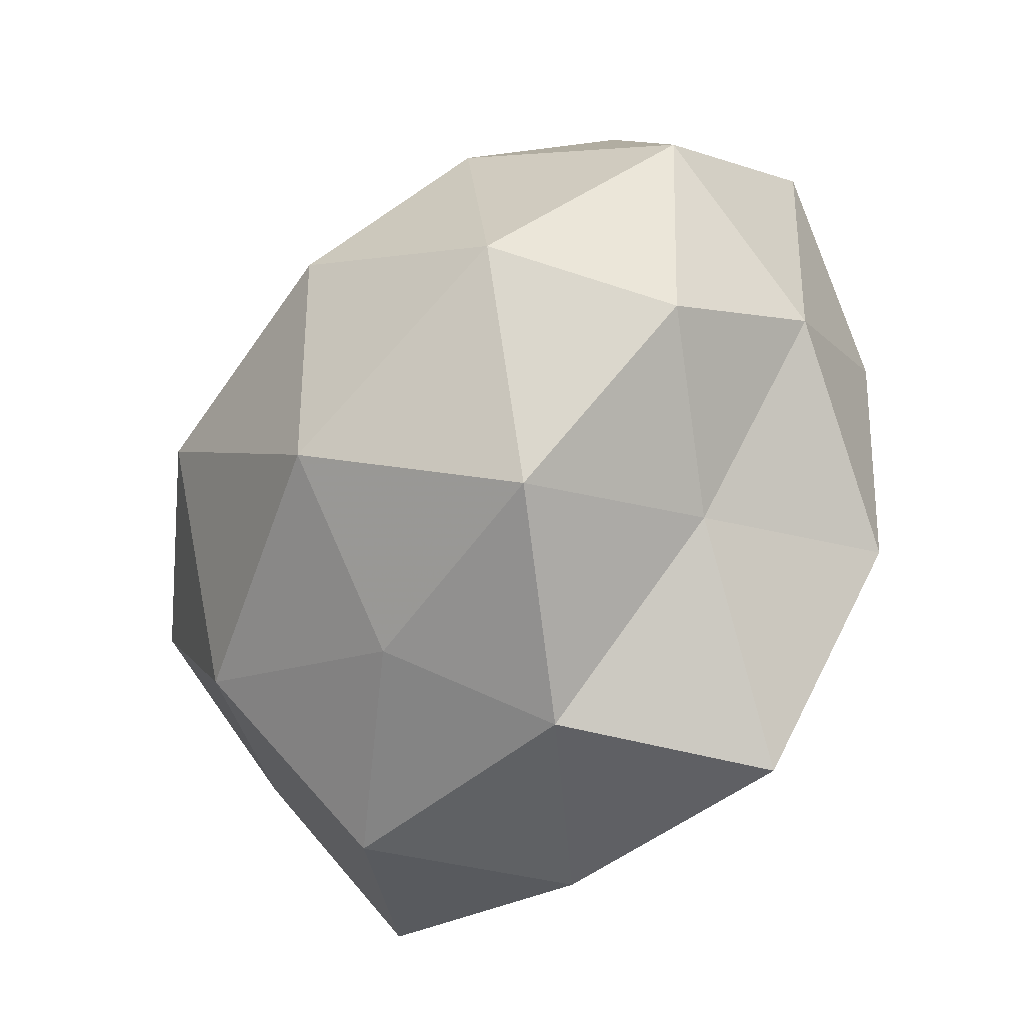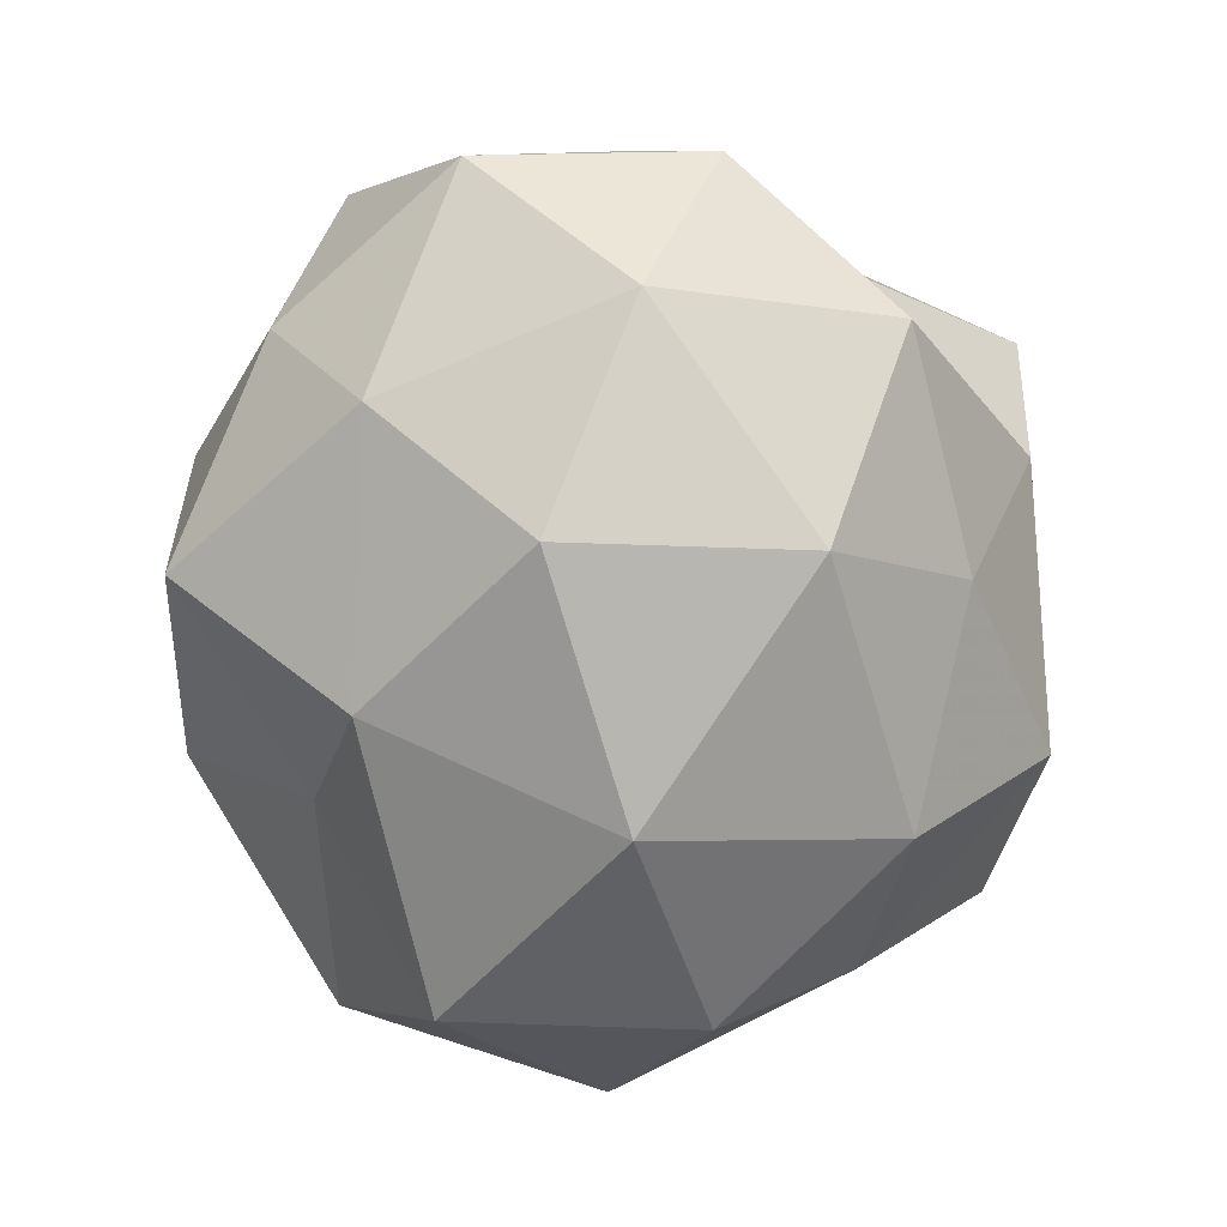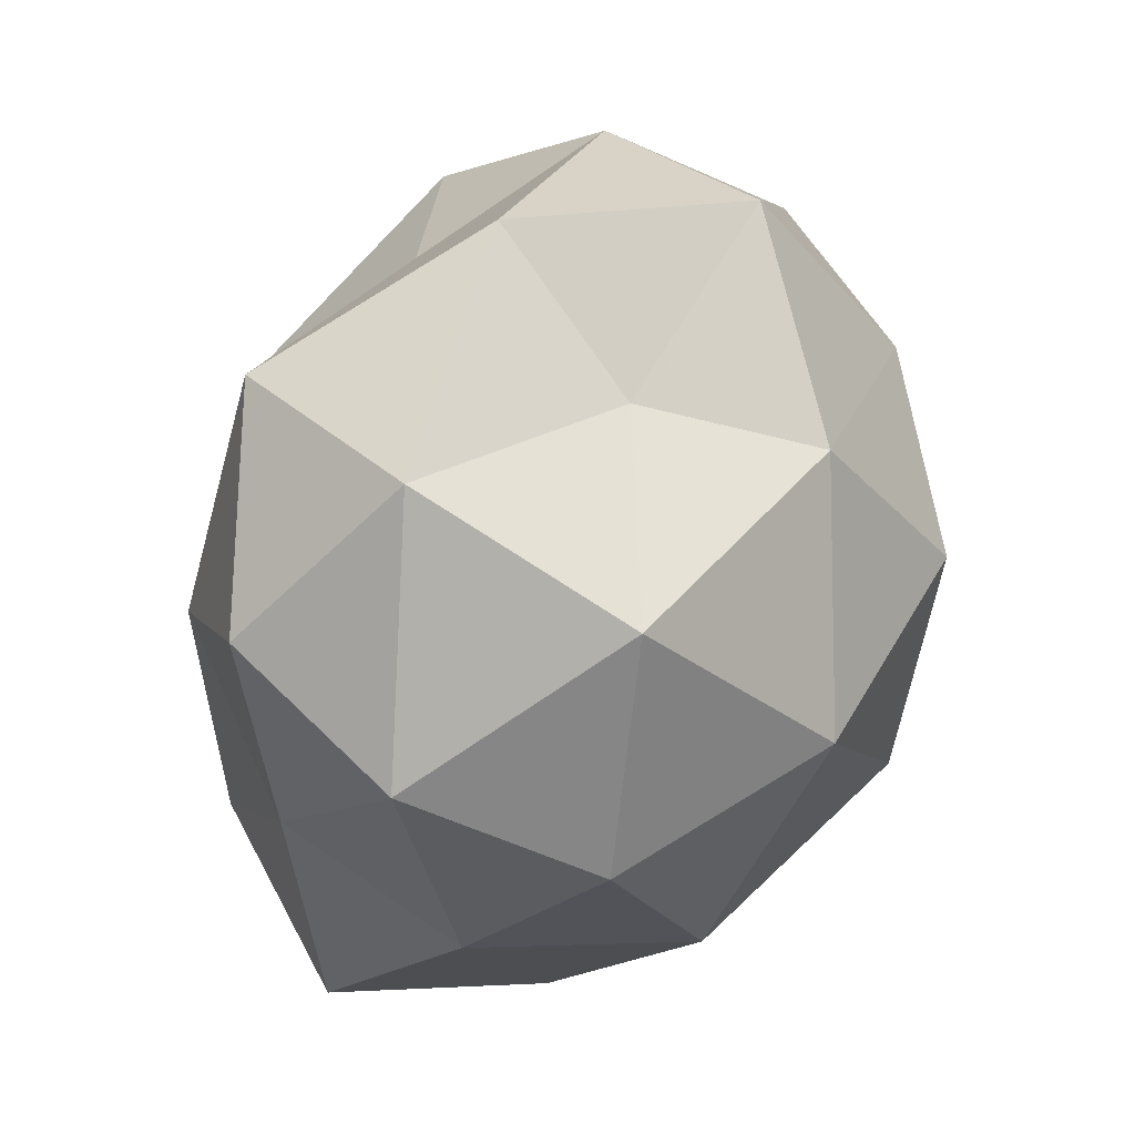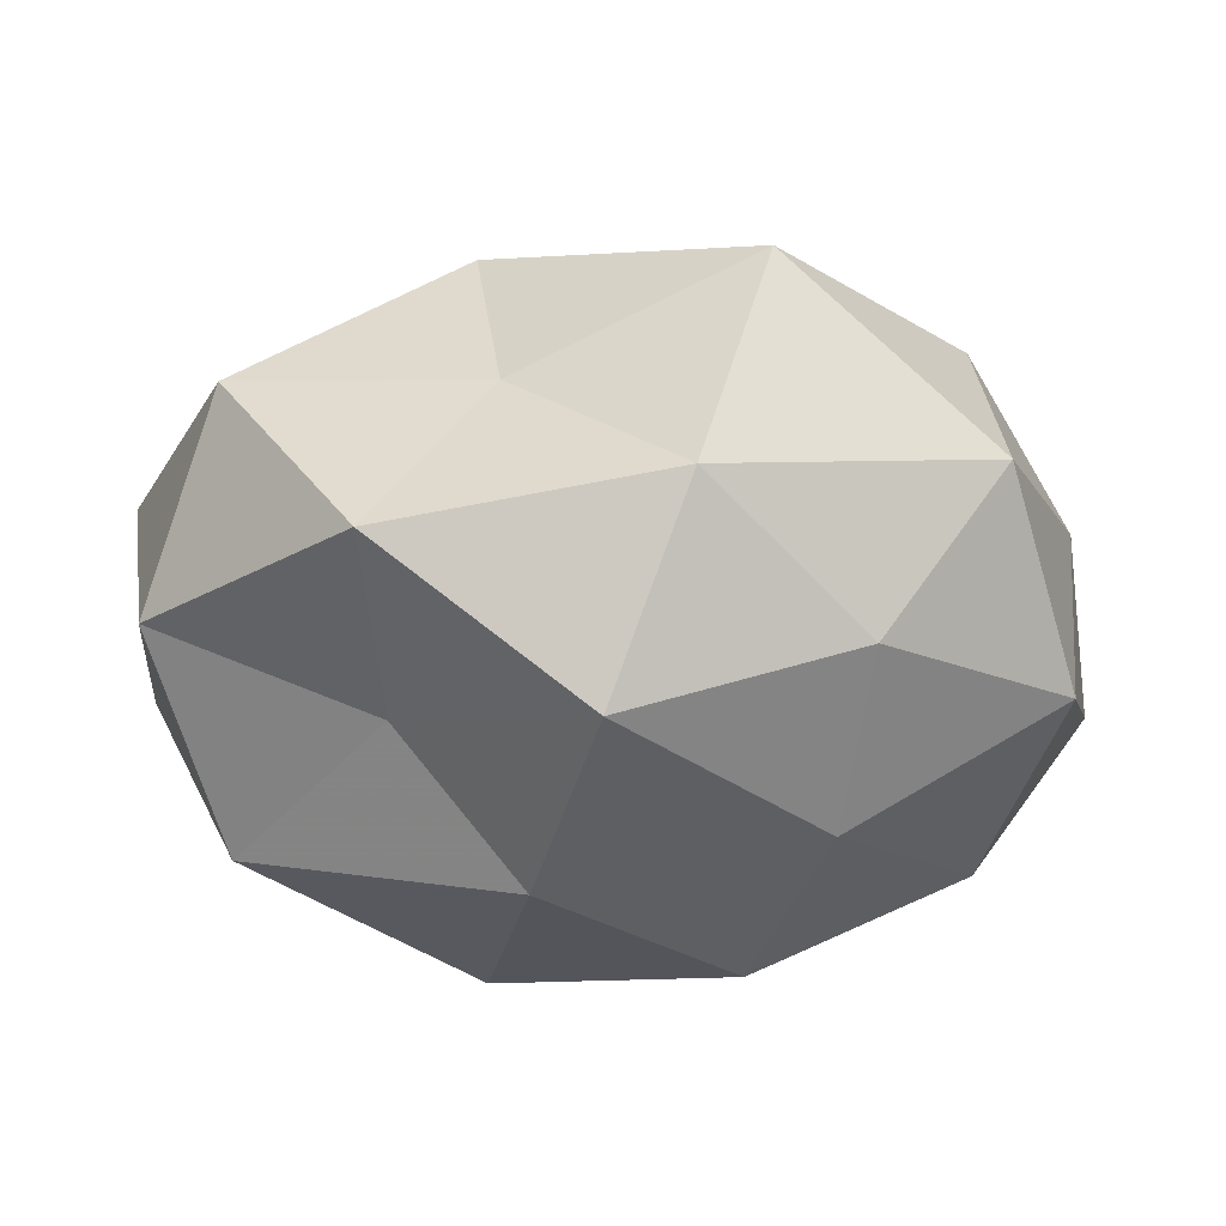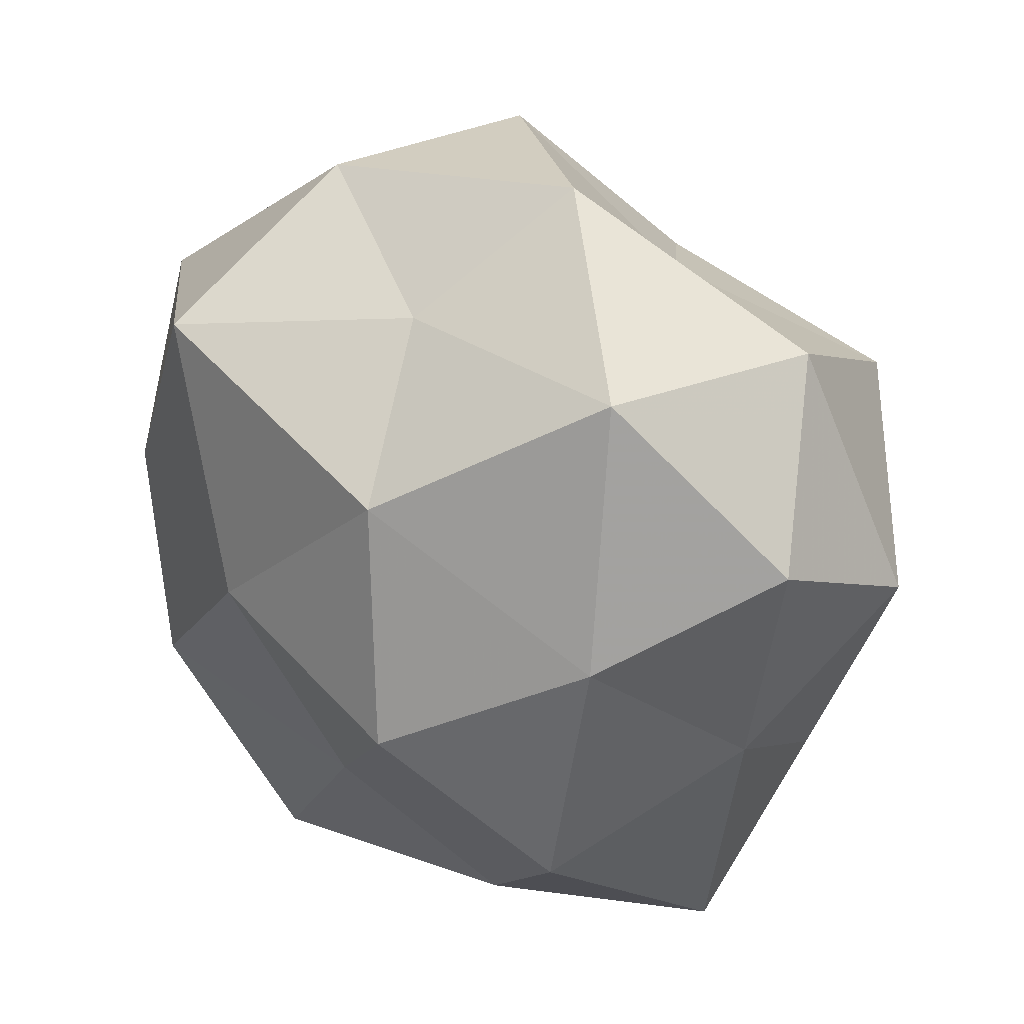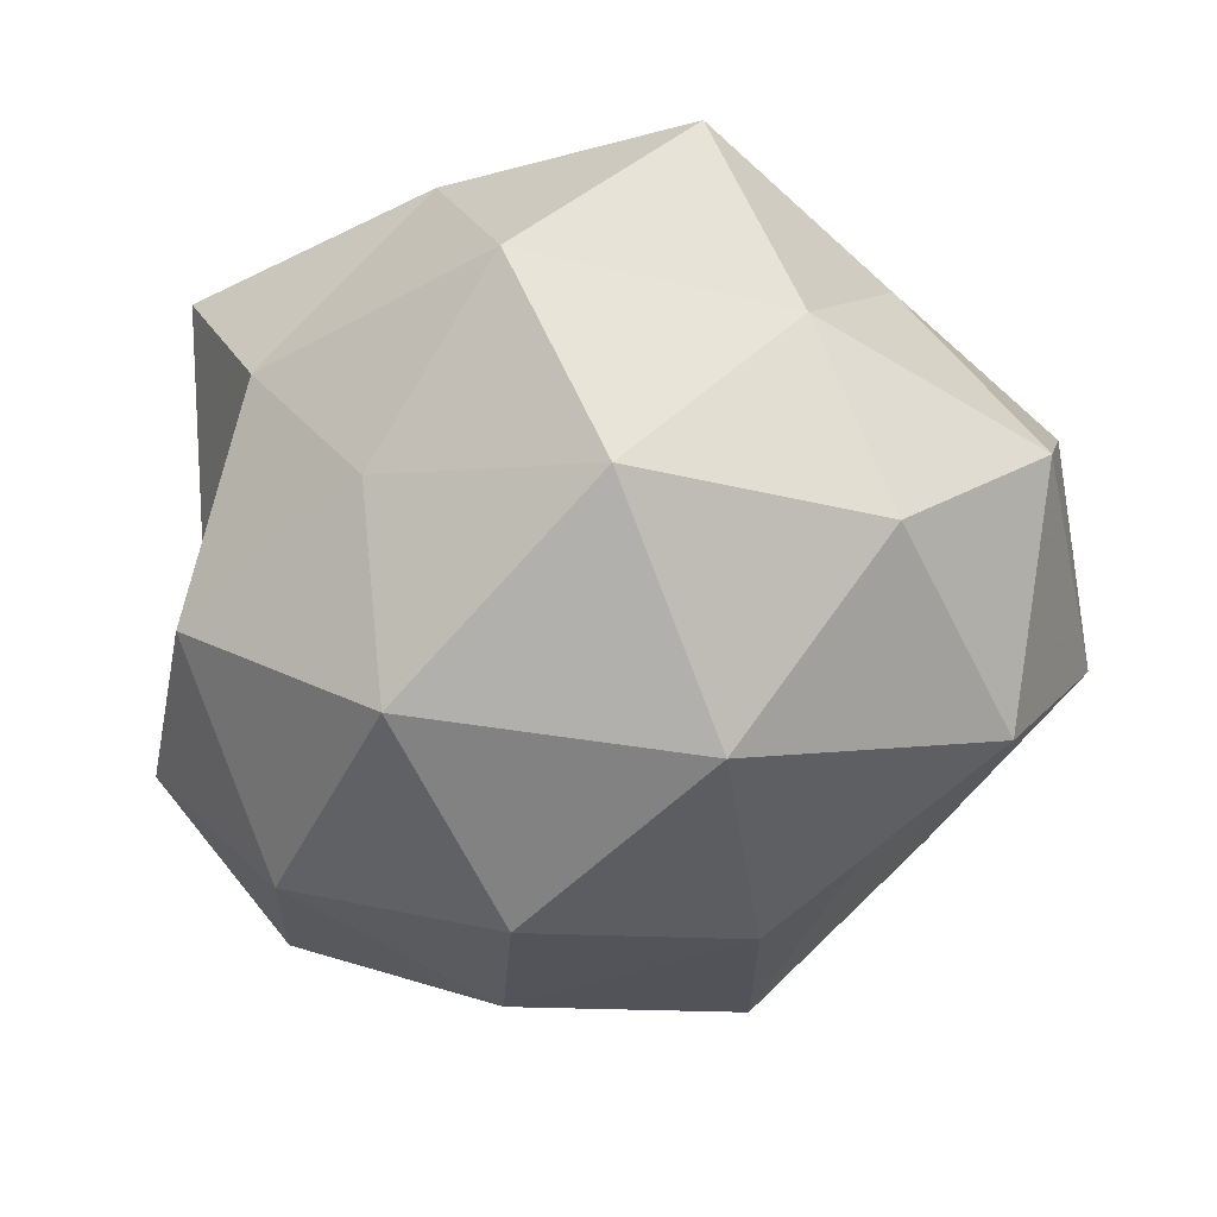
<metadata>
{"format":"obj","ext":"obj","renderer":"f3d","projection":"perspective","resolution":1024,"background":"white","views":[{"elev":-46.6,"azim":-124.0,"up":"+Y"},{"elev":-78.3,"azim":-83.5,"up":"+Z"},{"elev":34.6,"azim":119.2,"up":"+Y"},{"elev":-8.1,"azim":-163.3,"up":"+Z"},{"elev":32.3,"azim":40.4,"up":"+Y"},{"elev":-57.2,"azim":35.5,"up":"+Z"}]}
</metadata>
<code>
v 0.001098 0.02718 0.01417
v 0.01607 -0.02141 -0.02171
v 0.0105 0.02551 -0.01119
v 0.0241 0.02743 0.01546
v -0.01112 -0.0004219 0.02695
v 0.008666 0.0374 0.0016
v -0.02703 0.02443 -0.006573
v -0.03034 0.003706 0.01934
v -0.02209 0.01657 -0.02002
v -0.02297 -0.02551 -0.01452
v -0.002198 -0.02831 -0.01494
v 0.008157 -0.03491 0.01186
v -0.0285 -0.005268 -0.02195
v -0.01921 0.02351 0.02393
v -0.01172 0.0041 -0.03017
v -0.02754 -0.01755 0.02034
v 0.0302 -0.02892 0.007128
v -0.008234 -0.0168 -0.02782
v 0.02688 0.004623 0.02106
v -0.02561 -0.02212 0.002144
v -0.03888 0.007482 -0.009187
v -0.001957 -0.0191 0.02203
v -0.009076 -0.03527 -0.00193
v 0.03786 0.01289 0.008568
v 0.03961 0.005042 -0.006732
v -0.01632 -0.03716 0.01544
v -0.03606 0.01825 0.00764
v 0.007006 0.0159 0.02677
v 0.02677 0.0172 -0.02103
v 0.01102 -0.004788 0.03068
v 0.03409 -0.007274 0.007856
v 0.02307 -0.01871 0.02144
v 0.001001 0.02 -0.0242
v 0.03098 -0.0167 -0.00721
v -0.009273 0.03457 -0.01239
v 0.01492 -0.03431 -0.006019
v -0.03711 -0.005116 0.005694
v 0.01127 -0.0001069 -0.03053
v 0.03067 0.02691 -0.003185
v -0.03693 -0.01275 -0.008569
v -0.01598 0.03374 0.005554
v 0.03021 -0.004376 -0.02041
f 1 4 6
f 5 14 8
f 15 13 9
f 5 8 16
f 18 2 11
f 18 11 10
f 18 10 13
f 15 18 13
f 9 21 7
f 13 21 9
f 5 16 22
f 10 11 23
f 10 23 20
f 19 24 4
f 26 16 20
f 22 26 12
f 22 16 26
f 12 26 23
f 20 23 26
f 8 14 27
f 7 21 27
f 28 4 1
f 28 1 14
f 28 14 5
f 19 4 28
f 30 5 22
f 30 28 5
f 30 19 28
f 19 31 24
f 24 31 25
f 32 12 17
f 22 12 32
f 30 32 19
f 30 22 32
f 32 17 31
f 32 31 19
f 15 9 33
f 33 3 29
f 31 17 34
f 31 34 25
f 3 35 6
f 9 7 35
f 33 35 3
f 9 35 33
f 11 2 36
f 17 12 36
f 36 23 11
f 12 23 36
f 2 34 36
f 36 34 17
f 16 8 37
f 16 37 20
f 27 37 8
f 21 37 27
f 38 2 18
f 15 38 18
f 15 33 38
f 33 29 38
f 6 39 3
f 4 39 6
f 4 24 39
f 25 39 24
f 29 3 39
f 29 39 25
f 13 10 40
f 40 10 20
f 13 40 21
f 20 37 40
f 21 40 37
f 6 41 1
f 14 1 41
f 27 41 7
f 14 41 27
f 35 41 6
f 35 7 41
f 42 29 25
f 2 42 34
f 25 34 42
f 38 42 2
f 38 29 42

</code>
